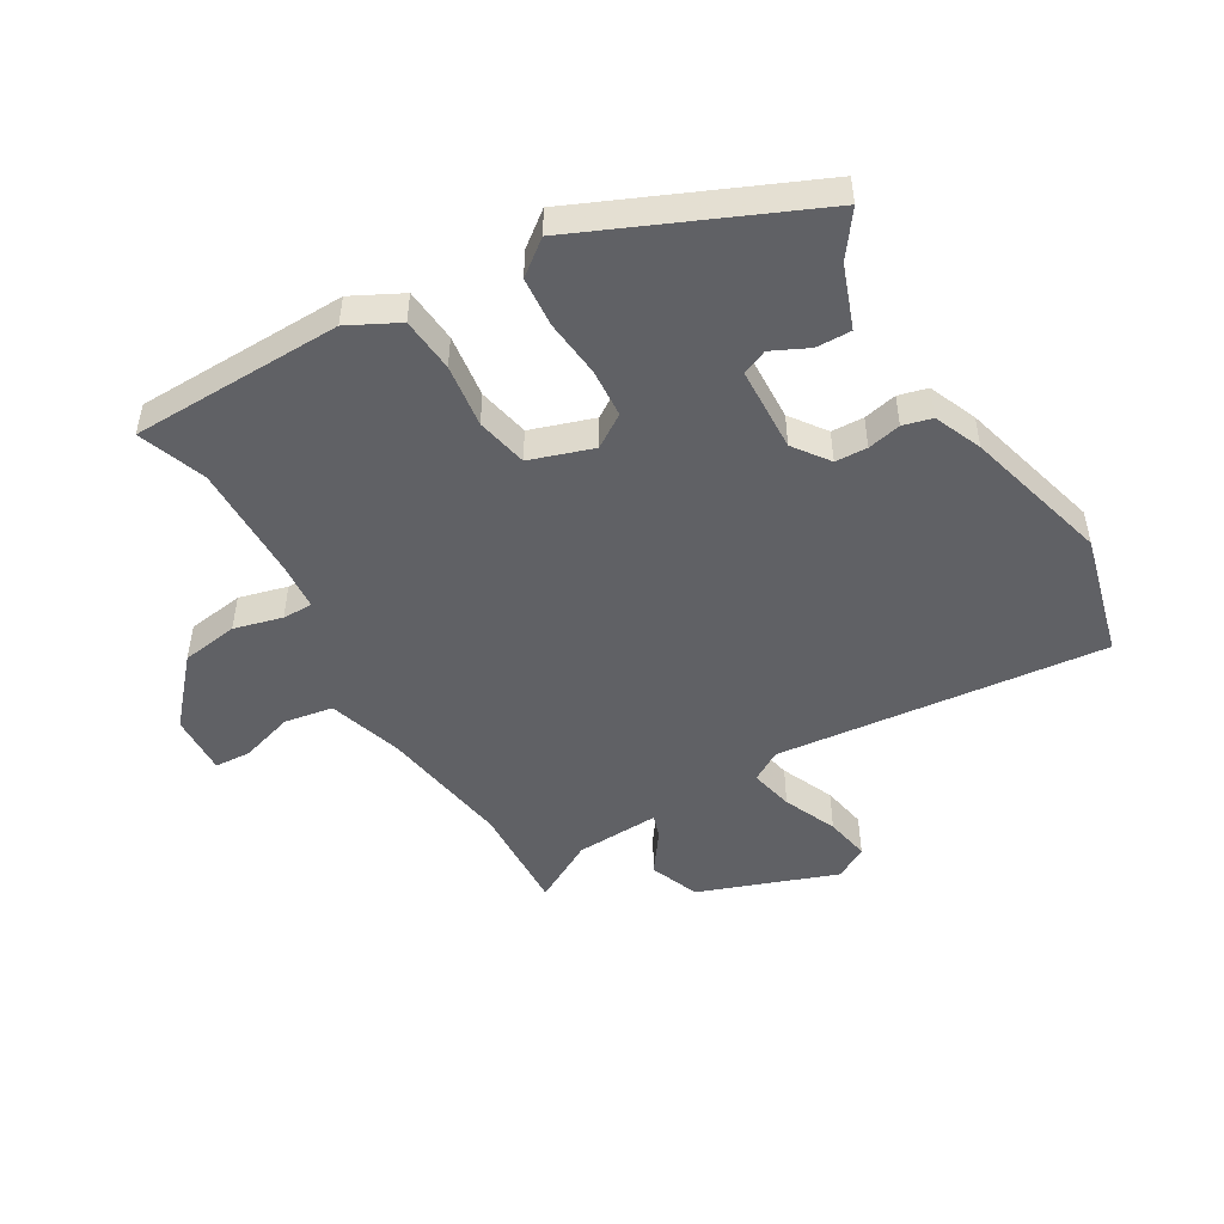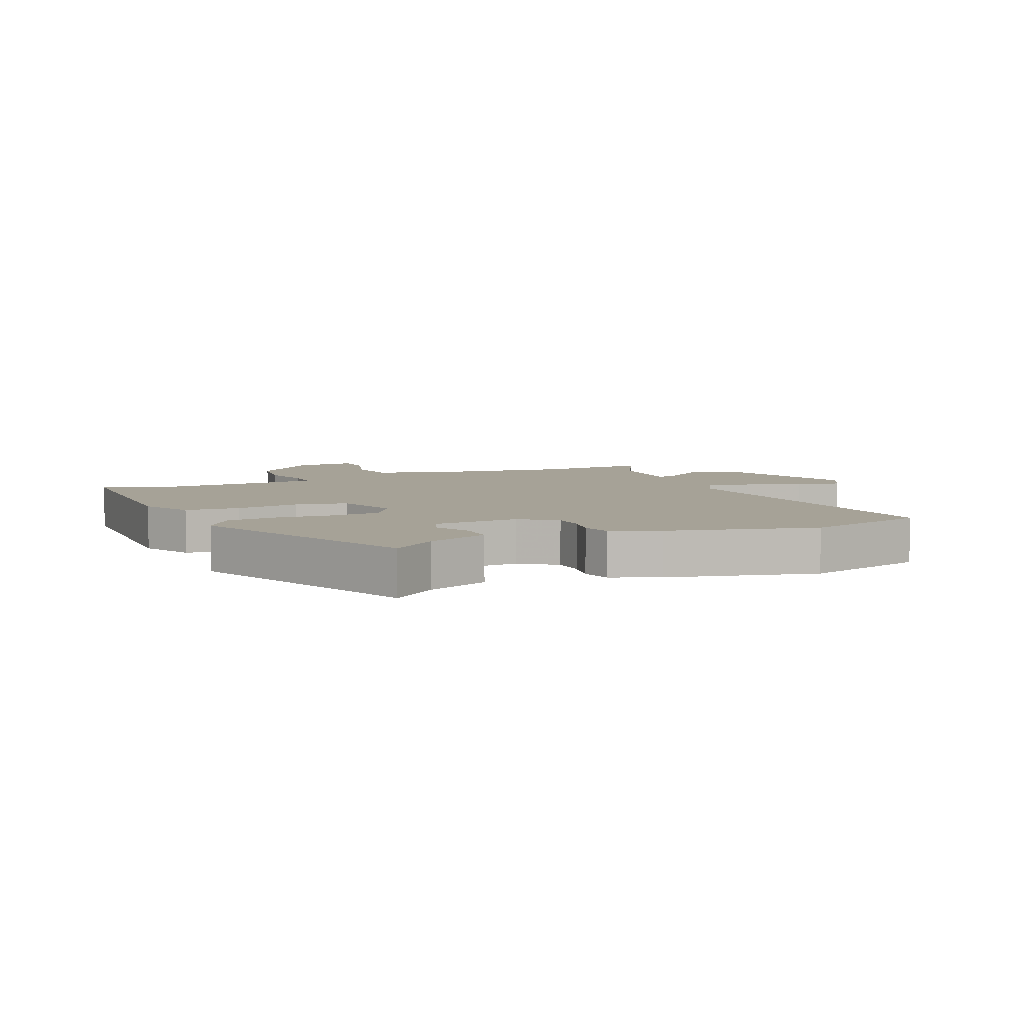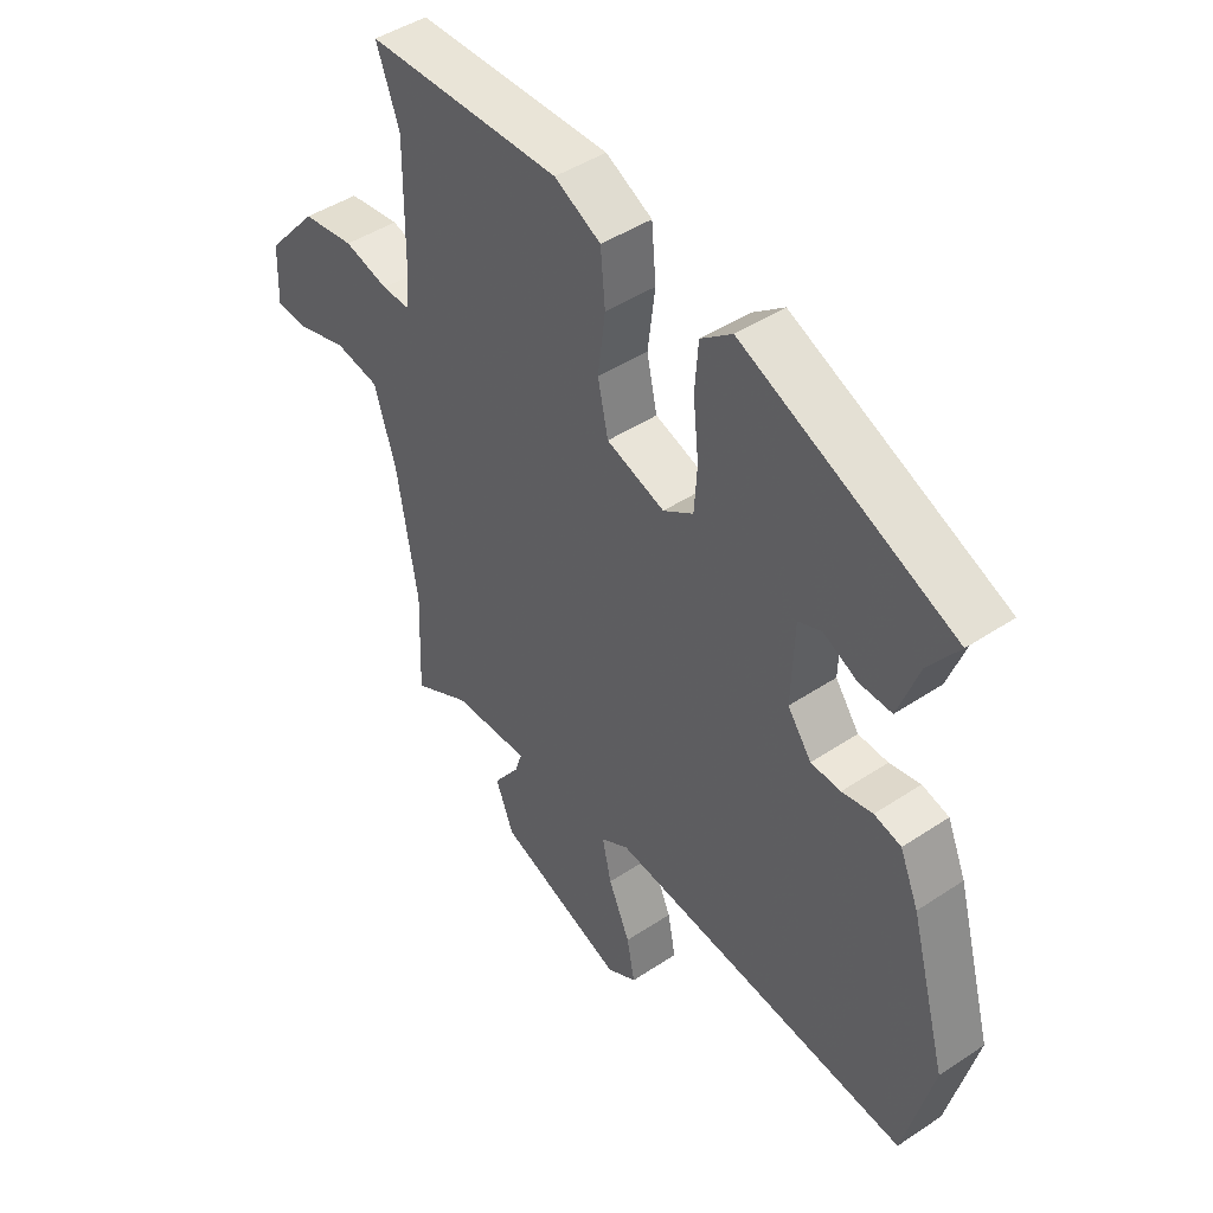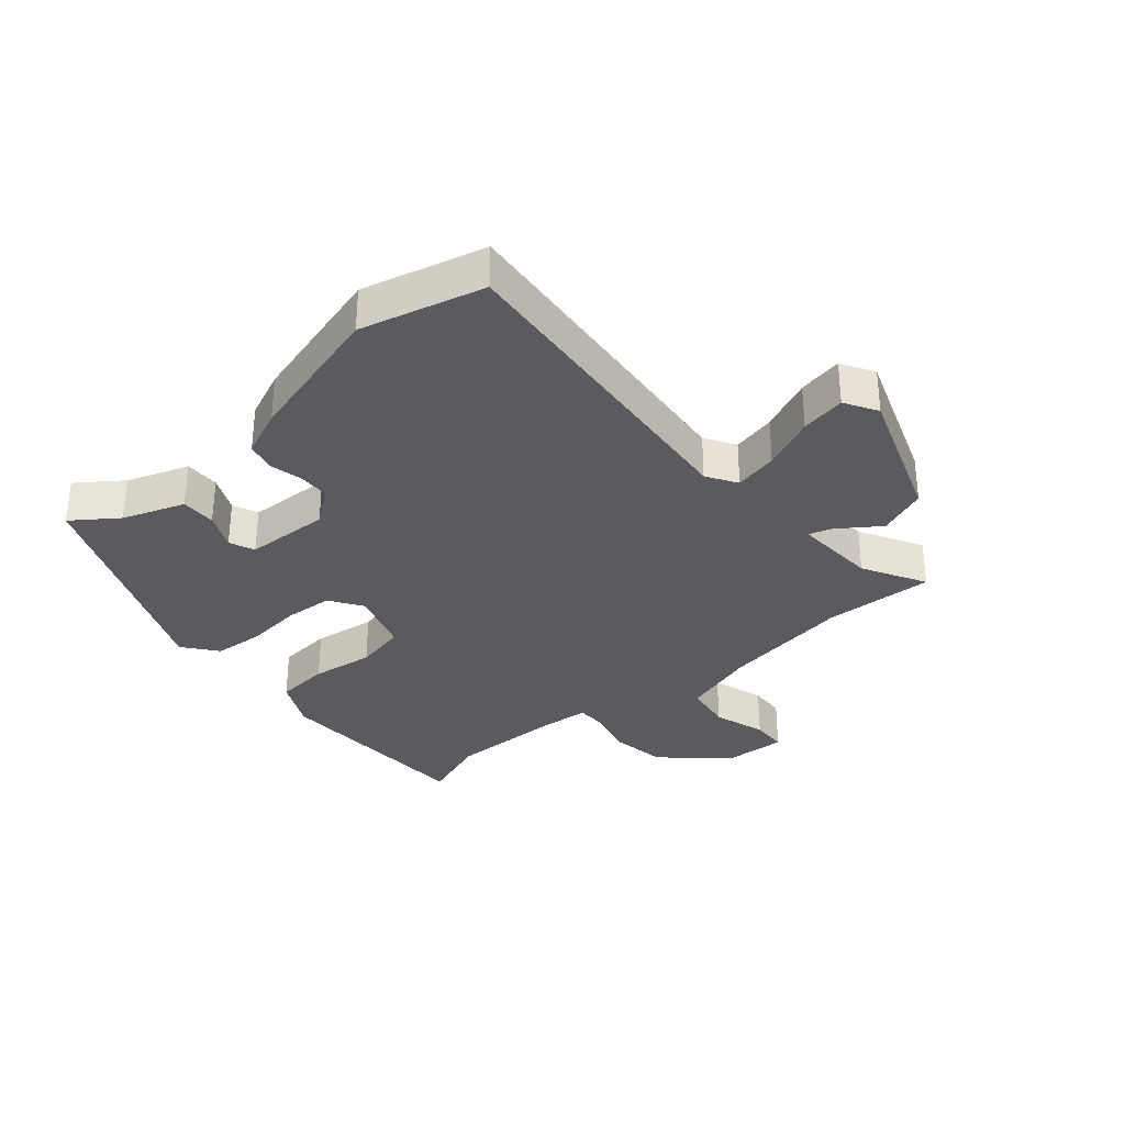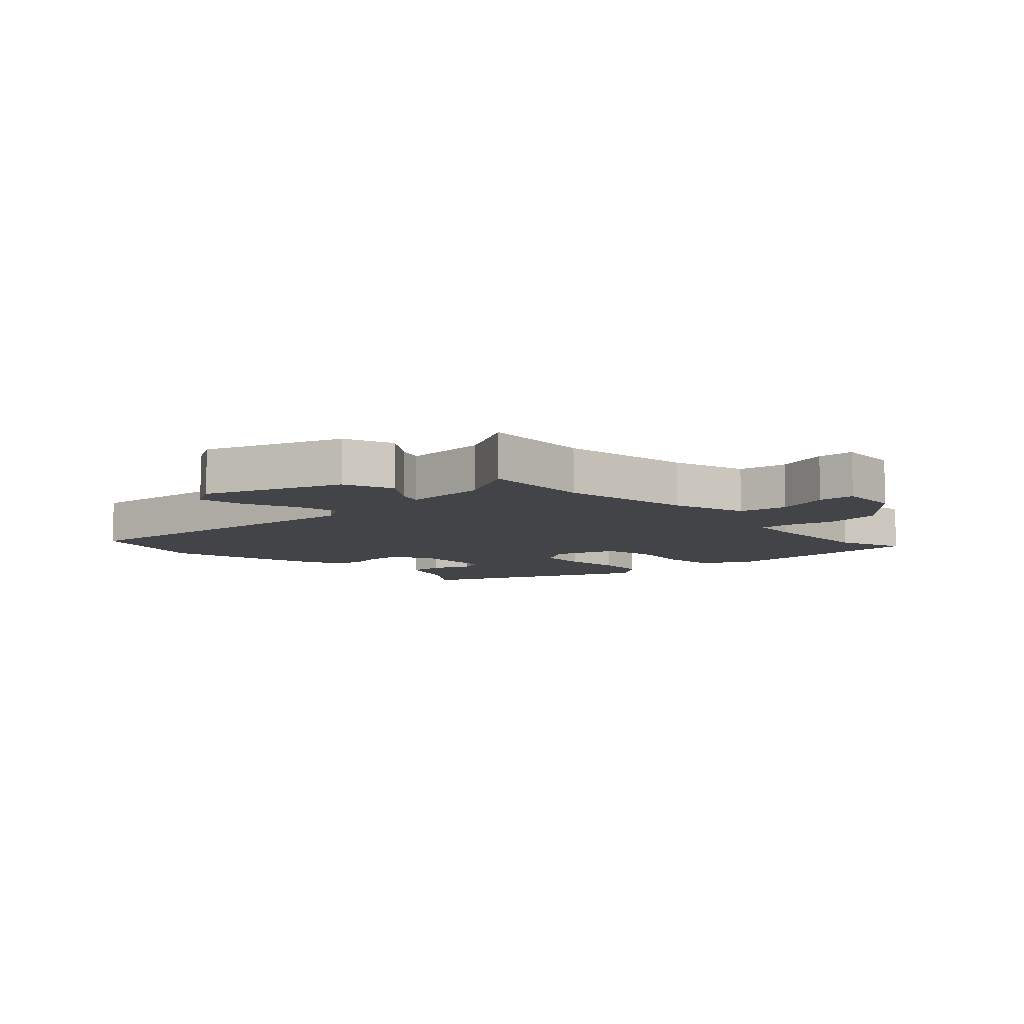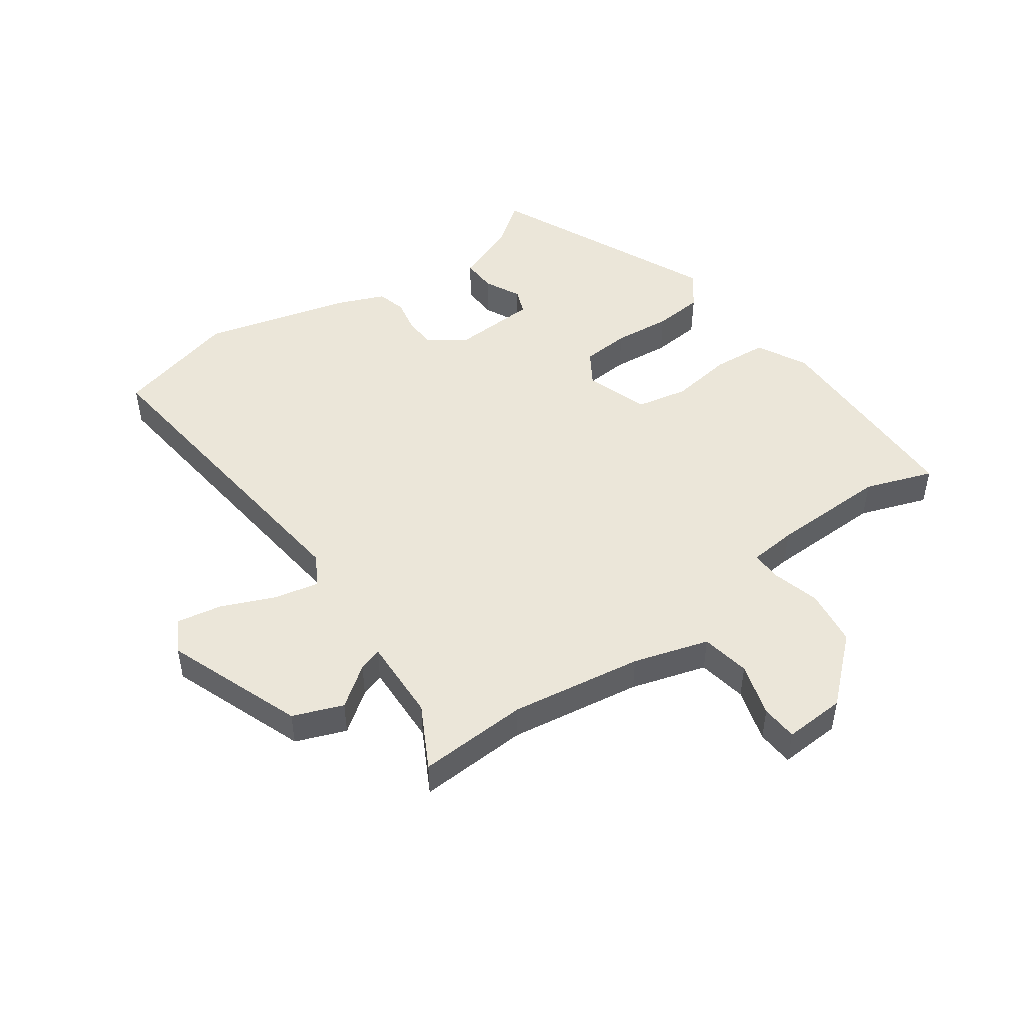
<metadata>
{"format":"obj","ext":"obj","renderer":"f3d","projection":"perspective","resolution":1024,"background":"white","views":[{"elev":-49.0,"azim":30.1,"up":"+Y"},{"elev":6.4,"azim":65.2,"up":"+Y"},{"elev":45.3,"azim":52.5,"up":"+Z"},{"elev":-32.5,"azim":130.5,"up":"+Y"},{"elev":-8.3,"azim":-137.2,"up":"+Y"},{"elev":48.2,"azim":-126.2,"up":"+Y"}]}
</metadata>
<code>
v 0.548 0.07 -0.309
v 0.498 0.07 -0.508
v -0.035 0.07 -0.456
v -0.084 0.07 -0.486
v -0.068 0.07 -0.557
v -0.03 0.07 -0.643
v -0.016 0.07 -0.716
v -0.069 0.07 -0.747
v -0.292 0.07 -0.667
v -0.324 0.07 -0.587
v -0.277 0.07 -0.521
v -0.265 0.07 -0.483
v -0.401 0.07 -0.49
v -0.502 0.07 -0.546
v -0.495 0.07 -0.368
v -0.53 0.07 -0.155
v -0.568 0.07 -0.034
v -0.647 0.07 -0.021
v -0.733 0.07 -0.048
v -0.792 0.07 -0.045
v -0.788 0.07 0.054
v -0.697 0.07 0.158
v -0.605 0.07 0.172
v -0.527 0.07 0.152
v -0.478 0.07 0.152
v -0.472 0.07 0.229
v -0.47 0.07 0.418
v -0.51 0.07 0.527
v -0.168 0.07 0.536
v -0.087 0.07 0.495
v -0.079 0.07 0.407
v -0.092 0.07 0.305
v -0.074 0.07 0.222
v 0.028 0.07 0.189
v 0.081 0.07 0.224
v 0.086 0.07 0.302
v 0.076 0.07 0.395
v 0.082 0.07 0.476
v 0.137 0.07 0.519
v 0.505 0.07 0.36
v 0.453 0.07 0.288
v 0.417 0.07 0.188
v 0.36 0.07 0.189
v 0.301 0.07 0.217
v 0.26 0.07 0.2
v 0.255 0.07 0.062
v 0.297 0.07 0.005
v 0.349 0.07 0.003
v 0.403 0.07 0.015
v 0.45 0.07 0.003
v 0.483 0.07 -0.074
v 0.548 0 -0.309
v 0.498 0 -0.508
v -0.035 0 -0.456
v -0.084 0 -0.486
v -0.068 0 -0.557
v -0.03 0 -0.643
v -0.016 0 -0.716
v -0.069 0 -0.747
v -0.292 0 -0.667
v -0.324 0 -0.587
v -0.277 0 -0.521
v -0.265 0 -0.483
v -0.401 0 -0.49
v -0.502 0 -0.546
v -0.495 0 -0.368
v -0.53 0 -0.155
v -0.568 0 -0.034
v -0.647 0 -0.021
v -0.733 0 -0.048
v -0.792 0 -0.045
v -0.788 0 0.054
v -0.697 0 0.158
v -0.605 0 0.172
v -0.527 0 0.152
v -0.478 0 0.152
v -0.472 0 0.229
v -0.47 0 0.418
v -0.51 0 0.527
v -0.168 0 0.536
v -0.087 0 0.495
v -0.079 0 0.407
v -0.092 0 0.305
v -0.074 0 0.222
v 0.028 0 0.189
v 0.081 0 0.224
v 0.086 0 0.302
v 0.076 0 0.395
v 0.082 0 0.476
v 0.137 0 0.519
v 0.505 0 0.36
v 0.453 0 0.288
v 0.417 0 0.188
v 0.36 0 0.189
v 0.301 0 0.217
v 0.26 0 0.2
v 0.255 0 0.062
v 0.297 0 0.005
v 0.349 0 0.003
v 0.403 0 0.015
v 0.45 0 0.003
v 0.483 0 -0.074
f 48 49 50 51
f 47 48 51 1
f 41 42 43 44
f 41 44 45
f 40 41 45
f 39 40 45
f 36 37 38 39
f 35 36 39 45
f 34 35 45 46
f 29 30 31 32
f 27 28 29 32
f 26 27 32 33
f 25 26 33 34
f 21 22 23 24
f 21 24 25
f 18 19 20 21
f 17 18 21 25
f 16 17 25 34
f 13 14 15
f 12 13 15 16
f 8 9 10 11
f 8 11 12
f 5 6 7 8
f 4 5 8 12
f 3 4 12 16
f 47 1 2 3
f 34 46 47
f 3 16 34 47
f 102 101 100 99
f 52 102 99 98
f 95 94 93 92
f 96 95 92
f 96 92 91
f 96 91 90
f 90 89 88 87
f 96 90 87 86
f 97 96 86 85
f 83 82 81 80
f 83 80 79 78
f 84 83 78 77
f 85 84 77 76
f 75 74 73 72
f 76 75 72
f 72 71 70 69
f 76 72 69 68
f 85 76 68 67
f 66 65 64
f 67 66 64 63
f 62 61 60 59
f 63 62 59
f 59 58 57 56
f 63 59 56 55
f 67 63 55 54
f 54 53 52 98
f 98 97 85
f 98 85 67 54
f 1 52 53 2
f 2 53 54 3
f 3 54 55 4
f 4 55 56 5
f 5 56 57 6
f 6 57 58 7
f 7 58 59 8
f 8 59 60 9
f 9 60 61 10
f 10 61 62 11
f 11 62 63 12
f 12 63 64 13
f 13 64 65 14
f 14 65 66 15
f 15 66 67 16
f 16 67 68 17
f 17 68 69 18
f 18 69 70 19
f 19 70 71 20
f 20 71 72 21
f 21 72 73 22
f 22 73 74 23
f 23 74 75 24
f 24 75 76 25
f 25 76 77 26
f 26 77 78 27
f 27 78 79 28
f 28 79 80 29
f 29 80 81 30
f 30 81 82 31
f 31 82 83 32
f 32 83 84 33
f 33 84 85 34
f 34 85 86 35
f 35 86 87 36
f 36 87 88 37
f 37 88 89 38
f 38 89 90 39
f 39 90 91 40
f 40 91 92 41
f 41 92 93 42
f 42 93 94 43
f 43 94 95 44
f 44 95 96 45
f 45 96 97 46
f 46 97 98 47
f 47 98 99 48
f 48 99 100 49
f 49 100 101 50
f 50 101 102 51
f 51 102 52 1

</code>
